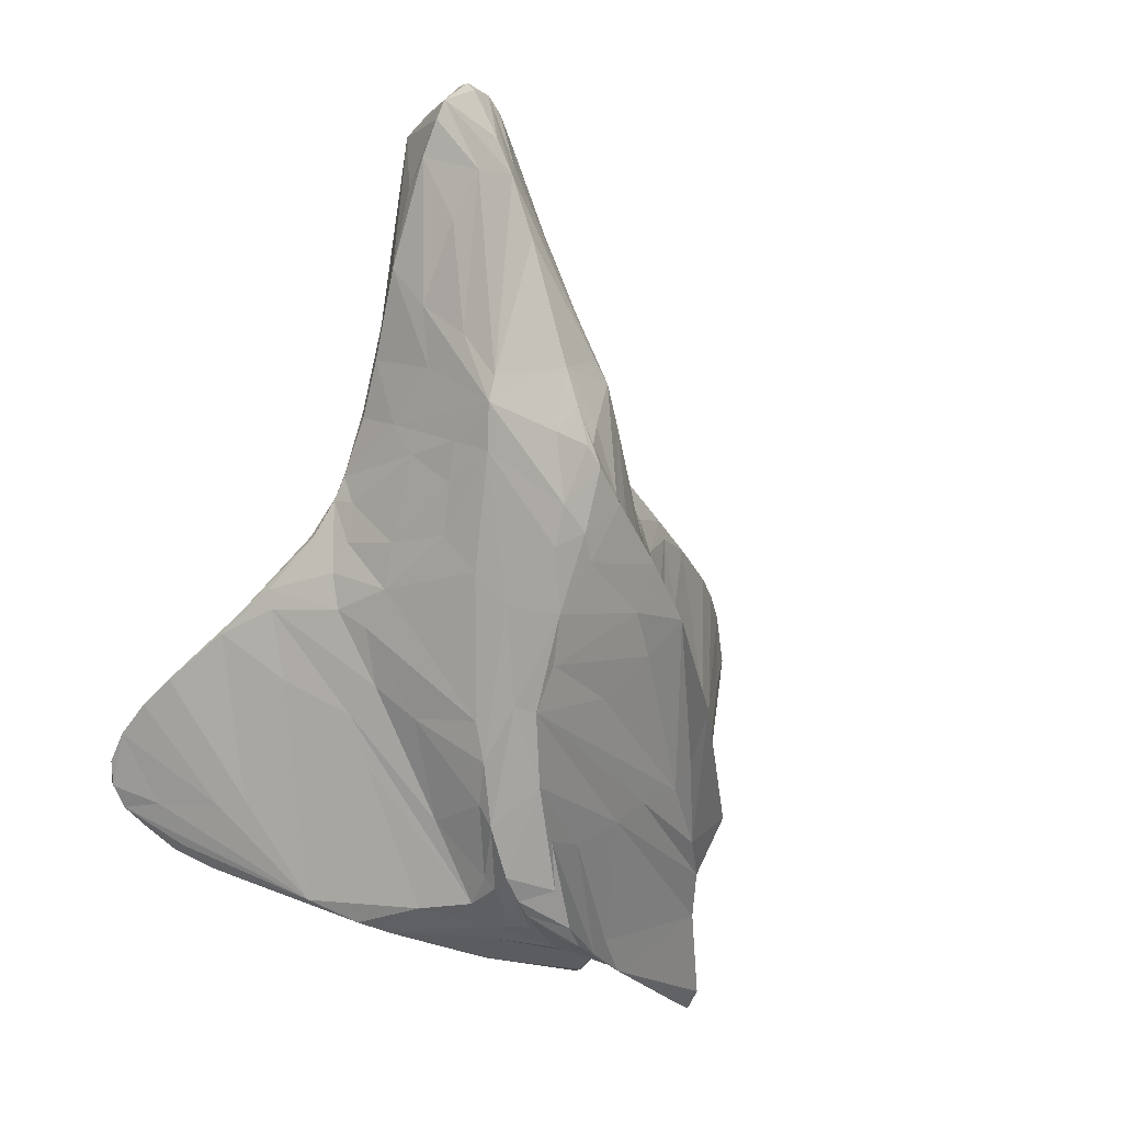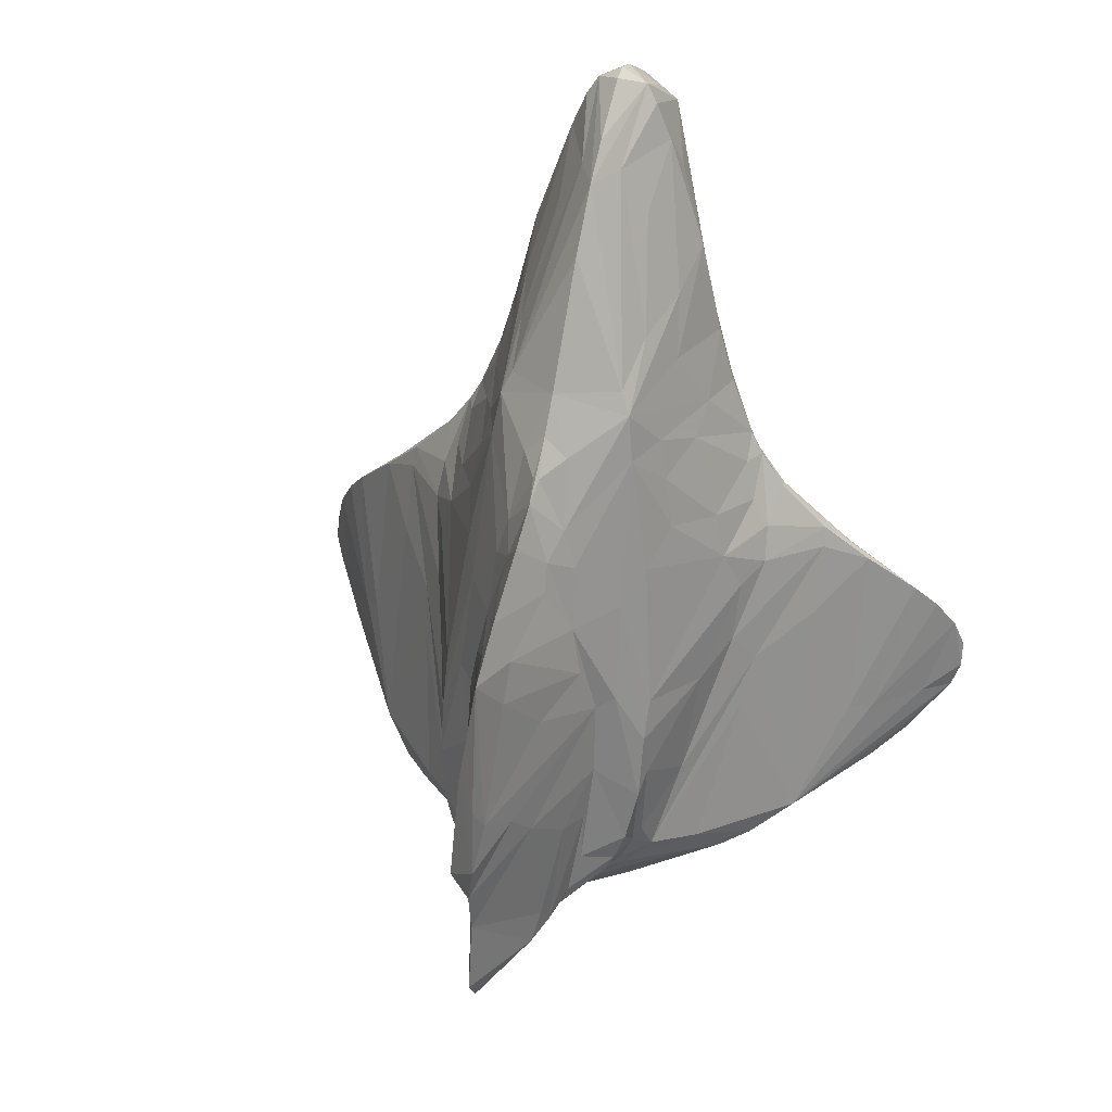
<metadata>
{"format":"obj","ext":"obj","renderer":"f3d","projection":"perspective","resolution":1024,"background":"white","views":[{"elev":20.0,"azim":152.3,"up":"+Z"},{"elev":38.0,"azim":-161.6,"up":"+Z"}]}
</metadata>
<code>
v -1.7e-07 0.7841 -0.9867
v -1.7e-07 -0.4367 -0.06832
v -0.4512 1.032 -0.3613
v -1.7e-07 1.568 1.536
v 0.4512 1.032 -0.3613
v -1.7e-07 -0.5529 1.847
v 1.825 -0.9331 -0.3061
v -1.825 -0.9331 -0.3061
v -1.7e-07 -0.5184 1.7
v -1.7e-07 1.117 -0.7867
v 0.3645 0.5504 1.86
v -0.3645 0.5504 1.86
v 0.7288 0.3512 -0.8207
v -0.7288 0.3512 -0.8207
v 0.4385 -0.3726 2.582
v -0.4385 -0.3726 2.582
v -1.7e-07 1.235 1.731
v 1.169 -0.3637 0.862
v -1.169 -0.3637 0.862
v 0.5382 0.4065 1.404
v -0.5382 0.4065 1.404
v 0.6751 0.5427 -0.07338
v -0.6751 0.5427 -0.07338
v 0.1437 0.9377 1.662
v -0.1437 0.9377 1.662
v 1.085 -0.6169 0.1848
v -1.085 -0.6169 0.1848
v -1.7e-07 2.027 -0.4894
v 0.7535 -0.4287 1.409
v -0.7535 -0.4287 1.409
v 1.01 0.2749 -0.695
v -1.01 0.2749 -0.695
v 0.3911 0.7955 1.139
v -0.3911 0.7955 1.139
v 0.7873 -0.5346 -0.1269
v -0.7873 -0.5346 -0.1269
v 0.272 1.07 0.8957
v -0.272 1.07 0.8957
v 1.773 -0.8057 -0.4301
v -1.773 -0.8057 -0.4301
v 1.746 -0.7998 0.2772
v -1.746 -0.7998 0.2772
v 0.5484 0.8431 -0.2902
v -0.5484 0.8431 -0.2902
v 0.8855 -0.452 1.192
v -0.8855 -0.452 1.192
v -1.7e-07 -0.4825 3.449
v 0.5805 0.7566 -0.4676
v -0.5805 0.7566 -0.4676
v -1.7e-07 0.3292 2.829
v -1.7e-07 -0.6821 2.642
v -1.7e-07 0.9758 -0.8047
v 0.4439 0.3311 1.86
v -0.4439 0.3311 1.86
v 0.1686 1.551 -0.5704
v -0.1686 1.551 -0.5704
v 0.9016 -0.1698 1.08
v -0.9016 -0.1698 1.08
v -1.7e-07 0.4673 -0.874
v -1.7e-07 2.076 0.9908
v 0.631 -0.3553 1.82
v -0.631 -0.3553 1.82
v 1.2 0.07791 -0.6083
v -1.2 0.07791 -0.6083
v 0.345 1.059 0.2572
v -0.345 1.059 0.2572
v 0.2541 -0.3855 3.131
v -0.2541 -0.3855 3.131
v 0.559 0.07901 1.733
v -0.559 0.07901 1.733
v 0.01911 1.987 0.2843
v -0.01911 1.987 0.2844
v 0.3992 0.007171 -0.5146
v -0.3992 0.007173 -0.5146
v -1.7e-07 0.8082 2.099
v 0.6025 -0.4519 1.711
v -0.6025 -0.4519 1.711
v 0.5491 0.851 0.3466
v -0.5491 0.851 0.3466
v 1.272 -0.2093 -0.6547
v -1.272 -0.2093 -0.6547
v -1.7e-07 1.413 -0.6169
v -1.7e-07 2.002 0.1207
v 0.09855 -0.06206 3.111
v -0.09855 -0.06205 3.111
v 0.3629 -0.4542 -0.08825
v -0.3629 -0.4542 -0.08824
v 0.2247 1.249 -0.565
v -0.2247 1.249 -0.565
v 0.3974 -0.1044 2.444
v -0.3974 -0.1044 2.444
v 0.4515 0.7959 -0.6097
v -0.4515 0.7959 -0.6097
v 0.5712 -0.1036 1.845
v -0.5712 -0.1035 1.845
v 0.2227 1.041 1.143
v -0.2227 1.041 1.143
v 1.527 -0.4406 -0.5812
v -1.527 -0.4406 -0.5812
v -1.7e-07 0.1137 3.105
v 0.3787 0.4896 -0.911
v -0.3787 0.4896 -0.911
v 0.9276 -0.3445 1.232
v -0.9276 -0.3445 1.232
v 1.506 -0.7308 0.4773
v -1.506 -0.7308 0.4773
v 0.5479 0.9219 0.01995
v -0.5479 0.9219 0.01995
v 0.1103 0.7902 1.986
v -0.1103 0.7902 1.986
v 1.846 -0.8906 0.09326
v -1.846 -0.8906 0.09326
v 0.4176 0.5801 -0.9052
v -0.4176 0.5801 -0.9052
v 0.1278 -0.59 3.302
v -0.1278 -0.5899 3.302
v -1.7e-07 1.865 -0.6436
v 1.279 -0.6087 0.7386
v -1.279 -0.6087 0.7386
v 0.5532 0.7706 0.5431
v -0.5532 0.7706 0.5431
v -1.7e-07 -0.5758 2.085
v 1.056 -0.5411 0.7305
v -1.056 -0.5411 0.7305
v 0.06815 0.989 -0.7813
v -0.06815 0.989 -0.7813
v 0.335 1.005 0.6316
v -0.335 1.005 0.6316
v 0.4125 -0.5492 2.286
v -0.4125 -0.5492 2.286
v 1.292 -0.5195 0.805
v -1.292 -0.5195 0.805
v 0.3301 0.4999 2.092
v -0.3301 0.4999 2.092
v 0.04621 1.873 0.5141
v -0.04621 1.873 0.5141
v 1.384 -0.7581 -0.03703
v -1.384 -0.7581 -0.03703
v -1.7e-07 -0.4534 1.139
v -1.7e-07 -0.7962 3.141
v 1.17 -0.2333 0.5131
v -1.17 -0.2333 0.5131
v 0.5163 -0.4615 1.448
v -0.5163 -0.4615 1.448
v 1.827 -0.9444 -0.02001
v -1.827 -0.9444 -0.02002
v 0.4623 0.7191 -0.7076
v -0.4623 0.7191 -0.7076
v 0.8251 0.1667 0.5556
v -0.8251 0.1667 0.5556
v 1.079 0.08149 -0.7057
v -0.9738 0.1021 -0.7534
v -1.7e-07 -0.7602 3.276
v 0.2656 1.228 -0.4654
v -0.2656 1.228 -0.4654
v 0.4666 -0.4696 2.264
v -0.4666 -0.4696 2.264
v 1.905 -0.9154 -0.2087
v -1.905 -0.9154 -0.2087
v 0.7253 0.0856 -0.6608
v -0.7253 0.0856 -0.6608
v 0.5673 0.833 0.1136
v -0.5673 0.833 0.1136
v -1.7e-07 1.256 -0.6462
v 0.12 1.244 -0.6258
v -0.12 1.244 -0.6258
v 0.8985 0.1951 0.1412
v -0.8985 0.1951 0.1412
v 0.6924 0.1121 1.297
v -0.6924 0.1121 1.297
v 0.3141 1.164 -0.2727
v -0.3141 1.164 -0.2727
v 1.395 -0.2818 -0.1379
v -1.395 -0.2818 -0.1379
v 0.9184 -0.08224 0.9117
v -0.9184 -0.08224 0.9117
v 1.63 -0.7059 0.4338
v -1.63 -0.7059 0.4338
v 0.07087 1.644 1.115
v -0.07087 1.644 1.115
v 1.864 -0.8738 -0.3276
v -1.864 -0.8738 -0.3276
v 0.549 -0.3613 2.114
v -0.549 -0.3613 2.114
v 0.7515 0.1408 1.066
v -0.7515 0.1408 1.066
v 0.2178 -0.4385 -0.07921
v -0.2178 -0.4385 -0.07921
v 0.1774 -0.3783 3.317
v -0.1774 -0.3783 3.317
v 1.276 -0.5003 -0.4176
v -1.276 -0.5003 -0.4176
v 0.7469 -0.354 1.522
v -0.7469 -0.354 1.522
v 0.3436 0.9387 -0.576
v -0.3436 0.9387 -0.576
v 0.2016 0.9511 1.458
v -0.2016 0.9511 1.458
v 0.173 1.544 0.2348
v -0.173 1.544 0.2348
v -1.7e-07 -0.3025 3.46
v 0.4897 -0.4539 0.2124
v -0.4897 -0.4539 0.2124
v 0.4169 1.044 -0.4397
v -0.4169 1.044 -0.4397
v 1.671 -0.6539 -0.5237
v -1.671 -0.6539 -0.5237
v 0.8102 -0.3448 1.404
v -0.8102 -0.3448 1.404
v 0.114 1.154 1.429
v -0.114 1.154 1.429
v -1.7e-07 -0.4531 1.334
v 0.2276 -0.09549 2.866
v -0.2276 -0.09549 2.866
v 0.1176 1.686 0.391
v -0.1176 1.686 0.391
v 0.8683 0.3769 -0.7438
v -0.8683 0.3769 -0.7438
v 0.7232 0.4121 0.4528
v -0.7232 0.4121 0.4528
v 0.8119 -0.4578 1.116
v -0.8119 -0.4578 1.116
v 0.868 -0.5524 -0.1416
v -0.868 -0.5524 -0.1416
v 0.3198 0.2032 2.361
v -0.3198 0.2032 2.361
v 0.1271 1.391 -0.6049
v -0.1271 1.391 -0.6049
v 0.5016 0.9938 -0.2342
v -0.5016 0.9938 -0.2342
v -1.7e-07 1.97 -0.112
v 0.9683 -0.4772 1.087
v -0.9683 -0.4772 1.087
v 0.281 0.4674 2.204
v -0.281 0.4674 2.204
v 1.059 -0.01694 -0.6999
v -1.059 -0.01694 -0.6999
v 1.348 -0.6789 -0.2927
v -1.348 -0.6789 -0.2927
v 0.07209 1.537 1.296
v -0.07208 1.537 1.296
v 0.8349 0.08108 0.8512
v -0.8349 0.08108 0.8512
v 0.3201 1.138 -0.009786
v -0.3202 1.138 -0.00978
v 0.784 -0.04251 -0.5673
v -0.784 -0.04251 -0.5673
v 1.731 -0.6889 -0.2591
v -1.731 -0.6889 -0.2591
v 0.5024 -0.4941 1.975
v -0.5024 -0.4941 1.975
v -1.7e-07 2.226 0.5102
v 1.386 -0.5353 0.7066
v -1.386 -0.5353 0.7067
v 0.4154 0.9295 0.6559
v -0.4154 0.9295 0.6559
v 0.6036 -0.4975 -0.104
v -0.6035 -0.4975 -0.104
v 0.4382 0.0377 2.16
v -0.4382 0.03769 2.16
v 1.755 -0.8945 0.1357
v -1.755 -0.8945 0.1357
v -1.7e-07 1.826 1.347
v 0.26 1.148 -0.5736
v -0.26 1.148 -0.5736
v 0.7767 0.5413 -0.5463
v -0.7767 0.5412 -0.5463
v 0.1232 -0.3958 3.407
v -0.1232 -0.3958 3.407
v 1.898 -0.9459 -0.07701
v -1.898 -0.9459 -0.07701
v -1.7e-07 0.8542 -0.9464
v -1.7e-07 0.6832 2.271
v 0.8185 -0.1656 1.232
v -0.8185 -0.1656 1.232
v -1.7e-07 1.942 -0.6249
v 0.4441 0.8771 -0.5046
v -0.4441 0.8771 -0.5046
v 0.1955 -0.6454 2.54
v -0.1955 -0.6454 2.54
v 1.649 -0.5726 -0.4723
v -1.649 -0.5726 -0.4723
v 0.1987 0.9241 -0.7322
v -0.1987 0.9241 -0.7322
v 1.36e-06 -0.4756 1.493
v 0.3573 0.3965 -0.8385
v -0.3573 0.3965 -0.8385
v 0.7595 -0.227 1.422
v -0.7595 -0.227 1.422
v 0.8114 -0.5498 -0.04682
v -0.8114 -0.5498 -0.04682
v 0.176 1.401 0.8274
v -0.176 1.401 0.8274
v 0.5128 0.8896 -0.3393
v -0.5128 0.8896 -0.3393
v 1.505 -0.3963 -0.1963
v -1.505 -0.3963 -0.1963
v -1.7e-07 0.5673 -0.952
v 0.195 1.469 -0.4372
v -0.195 1.469 -0.4372
v 0.01479 0.9356 1.942
v -0.01479 0.9356 1.942
v 0.9259 -0.3962 1.21
v -0.9259 -0.3962 1.21
v 0.6053 -0.4082 1.847
v -0.6053 -0.4082 1.847
v 0.148 -0.2456 -0.2491
v -0.148 -0.2456 -0.2491
v 0.4709 0.6183 1.267
v -0.4709 0.6183 1.267
v 0.7521 -0.4441 1.294
v -0.7521 -0.4441 1.294
v 0.1864 -0.7209 3.169
v -0.1864 -0.7209 3.169
v 1.163 -0.4116 0.9548
v -1.163 -0.4116 0.9548
v 1.022 -0.6167 -0.04328
v -1.022 -0.6167 -0.04328
v 0.153 -0.5563 2.041
v -0.153 -0.5563 2.041
v 0.2144 1.39 -0.5433
v -0.2144 1.39 -0.5433
v -1.7e-07 1.036 1.859
v 0.01807 1.961 0.6632
v -0.01807 1.961 0.6632
v -1.7e-07 -0.3824 3.483
v 0.7134 0.2944 -0.8257
v -0.7134 0.2944 -0.8257
v 0.1009 1.072 1.553
v -0.1009 1.072 1.553
v -1.7e-07 -0.0497 3.259
v 0.2627 1.302 0.03244
v -0.2627 1.302 0.03244
v 0.9361 0.07449 0.3892
v -0.9361 0.07449 0.3892
v 1.897 -0.9589 -0.2085
v -1.897 -0.9589 -0.2085
v 0.6978 -0.4321 1.513
v -0.6978 -0.4321 1.513
v 0.3026 -0.4522 2.965
v -0.3026 -0.4522 2.965
v 0.4866 0.3682 1.659
v -0.4866 0.3682 1.659
v 1.276 -0.6893 0.1783
v -1.276 -0.6893 0.1783
v 0.2577 1.053 -0.5933
v -0.2577 1.053 -0.5933
v 0.9481 0.1193 -0.7588
g Group45921
f 112 42 297
f 161 74 188
f 200 231 300
f 111 296 41
f 160 187 73
f 199 299 231
f 241 97 211
f 240 210 96
f 80 191 223
f 118 105 41
f 81 224 192
f 119 42 106
f 317 261 344
f 318 345 262
f 346 125 10
f 347 10 126
f 94 133 259
f 4 17 210
f 95 260 134
f 4 211 17
f 92 217 147
f 266 167 63
f 93 148 218
f 267 64 168
f 15 313 156
f 90 133 225
f 16 157 314
f 91 226 134
f 314 341 16
f 313 15 340
f 20 309 11
f 20 11 342
f 21 343 12
f 21 12 310
f 315 57 103
f 149 175 18
f 316 104 58
f 150 19 176
f 31 92 266
f 332 299 199
f 32 267 93
f 333 200 300
f 24 109 133
f 11 33 197
f 25 134 110
f 12 198 34
f 2 221 139
f 6 9 29
f 2 139 222
f 6 30 9
f 117 228 89
f 117 88 227
f 311 45 29
f 303 232 131
f 312 30 46
f 304 132 233
f 31 98 151
f 13 113 217
f 32 152 99
f 14 218 114
f 219 120 242
f 294 48 277
f 220 243 121
f 295 278 49
f 246 35 257
f 123 202 290
f 247 258 36
f 124 291 203
f 96 197 33
f 171 65 229
f 97 34 198
f 172 230 66
f 238 7 223
f 248 181 63
f 239 224 8
f 249 64 182
f 118 177 131
f 253 177 173
f 119 132 178
f 254 174 178
f 162 22 43
f 255 107 65
f 163 44 23
f 256 66 108
f 131 232 118
f 202 123 232
f 132 119 233
f 203 233 124
f 235 85 100
f 234 100 84
f 43 22 48
f 22 334 48
f 44 49 23
f 23 49 335
f 273 235 50
f 273 50 234
f 280 251 320
f 279 319 250
f 114 218 148
f 113 147 217
f 169 342 69
f 6 338 76
f 170 70 343
f 6 77 339
f 204 125 346
f 171 229 5
f 205 347 126
f 172 3 230
f 274 208 57
f 185 242 120
f 275 58 209
f 186 121 243
f 114 102 328
f 113 327 101
f 293 180 136
f 292 135 179
f 193 94 61
f 94 259 183
f 194 62 95
f 95 184 260
f 31 266 63
f 98 31 63
f 32 64 267
f 99 64 32
f 127 65 199
f 255 65 127
f 128 200 66
f 256 128 66
f 268 47 115
f 331 201 268
f 269 116 47
f 331 269 201
f 338 208 76
f 29 45 303
f 339 77 209
f 30 304 46
f 263 324 60
f 71 83 252
f 263 60 325
f 72 252 83
f 1 101 298
f 59 286 307
f 1 298 102
f 59 308 287
f 134 273 110
f 133 109 273
f 76 193 305
f 183 15 156
f 77 306 194
f 184 157 16
f 219 78 120
f 255 96 33
f 220 121 79
f 256 34 97
f 13 31 151
f 246 236 35
f 14 152 32
f 247 36 237
f 265 166 10
f 264 10 165
f 231 28 56
f 231 55 28
f 100 268 84
f 213 67 90
f 100 85 269
f 214 91 68
f 2 187 221
f 307 73 187
f 2 222 188
f 308 188 74
f 117 55 88
f 332 321 299
f 117 89 56
f 333 300 322
f 90 67 15
f 15 183 259
f 91 16 68
f 16 260 184
f 92 283 195
f 277 5 294
f 93 196 284
f 278 295 3
f 94 69 53
f 94 53 133
f 95 134 54
f 95 54 70
f 127 96 255
f 240 96 37
f 128 256 97
f 241 38 97
f 281 98 63
f 238 223 191
f 282 64 99
f 239 192 224
f 235 100 50
f 234 50 100
f 307 286 73
f 73 286 327
f 308 74 287
f 74 328 287
f 103 57 208
f 208 29 103
f 104 209 58
f 209 104 30
f 145 137 7
f 7 181 336
f 146 8 138
f 8 337 182
f 162 43 107
f 294 5 229
f 163 108 44
f 295 230 3
f 24 323 301
f 75 301 323
f 25 302 323
f 75 323 302
f 261 111 41
f 145 7 336
f 262 42 112
f 146 337 8
f 1 113 101
f 272 52 113
f 1 102 114
f 272 114 52
f 115 47 153
f 140 129 313
f 116 153 47
f 140 314 130
f 56 28 276
f 55 276 28
f 344 105 118
f 118 232 123
f 345 119 106
f 119 124 233
f 185 120 309
f 78 33 120
f 186 310 121
f 79 121 34
f 320 77 6
f 319 6 76
f 26 118 123
f 290 26 123
f 291 124 27
f 27 124 119
f 10 125 52
f 52 147 113
f 10 52 126
f 52 114 148
f 37 96 127
f 127 135 292
f 38 128 97
f 128 293 136
f 129 279 250
f 305 156 250
f 130 251 280
f 306 251 157
f 131 315 103
f 173 141 253
f 132 104 316
f 174 254 142
f 24 133 11
f 133 53 11
f 25 12 134
f 134 12 54
f 127 215 135
f 71 60 324
f 128 136 216
f 72 325 60
f 317 26 290
f 80 223 35
f 318 291 27
f 81 36 224
f 9 30 144
f 9 143 29
f 140 130 280
f 140 279 129
f 141 18 253
f 149 18 334
f 142 254 19
f 150 335 19
f 9 285 143
f 45 311 212
f 9 144 285
f 46 212 312
f 261 105 344
f 105 261 41
f 262 345 106
f 106 42 262
f 92 147 283
f 147 52 283
f 93 284 148
f 148 284 52
f 22 149 334
f 162 219 22
f 23 335 150
f 163 23 220
f 98 80 348
f 236 80 35
f 99 152 81
f 237 36 81
f 153 314 140
f 153 140 313
f 88 154 204
f 88 55 321
f 89 205 155
f 89 322 56
f 129 250 156
f 313 129 156
f 130 157 251
f 314 157 130
f 145 270 111
f 111 248 296
f 146 112 271
f 112 297 249
f 160 73 327
f 348 160 327
f 152 328 161
f 161 328 74
f 162 78 219
f 162 107 78
f 163 220 79
f 163 79 108
f 166 89 228
f 165 227 88
f 10 164 165
f 164 227 165
f 10 166 164
f 164 166 228
f 334 18 141
f 63 334 141
f 335 142 19
f 64 142 335
f 169 20 342
f 185 274 57
f 170 343 21
f 186 58 275
f 154 244 171
f 171 5 154
f 155 172 245
f 172 155 3
f 173 63 141
f 248 63 296
f 174 142 64
f 249 297 64
f 175 57 315
f 185 57 175
f 176 316 58
f 186 176 58
f 177 41 296
f 41 177 118
f 178 297 42
f 42 119 178
f 179 135 263
f 4 210 240
f 180 263 136
f 4 241 211
f 206 181 39
f 39 181 7
f 207 40 182
f 40 8 182
f 94 183 61
f 305 183 156
f 95 62 184
f 306 157 184
f 185 309 20
f 185 20 169
f 186 170 21
f 186 21 310
f 221 187 202
f 160 86 187
f 222 203 188
f 161 188 87
f 84 189 67
f 189 313 340
f 85 68 190
f 190 341 314
f 206 191 80
f 206 39 191
f 207 81 192
f 207 192 40
f 193 69 94
f 288 169 69
f 194 95 70
f 289 70 170
f 277 195 5
f 5 204 154
f 278 3 196
f 3 155 205
f 197 24 11
f 329 323 24
f 198 12 25
f 330 25 323
f 83 71 215
f 135 215 71
f 83 216 72
f 136 72 216
f 201 269 326
f 201 326 268
f 257 290 202
f 202 187 86
f 258 203 291
f 203 87 188
f 195 283 204
f 5 195 204
f 196 205 284
f 3 205 196
f 281 206 98
f 98 206 80
f 282 99 207
f 99 81 207
f 76 208 193
f 288 69 193
f 77 194 209
f 289 194 70
f 329 24 197
f 329 197 96
f 330 198 25
f 330 97 198
f 46 139 212
f 45 212 139
f 84 67 213
f 225 234 84
f 85 214 68
f 226 85 235
f 83 215 199
f 127 199 215
f 83 200 216
f 128 216 200
f 31 217 92
f 13 217 31
f 32 93 218
f 14 32 218
f 22 219 149
f 219 242 149
f 23 150 220
f 220 150 243
f 221 202 232
f 45 139 221
f 222 233 203
f 46 222 139
f 223 7 137
f 35 223 317
f 224 138 8
f 36 318 224
f 90 225 213
f 225 84 213
f 91 214 226
f 226 214 85
f 82 117 227
f 164 82 227
f 82 228 117
f 164 228 82
f 229 65 107
f 294 229 107
f 230 108 66
f 295 108 230
f 83 231 200
f 83 199 231
f 303 45 232
f 45 221 232
f 304 233 46
f 46 233 222
f 225 133 234
f 133 273 234
f 226 235 134
f 134 235 273
f 236 246 348
f 80 236 348
f 237 152 247
f 81 152 237
f 39 7 238
f 39 238 191
f 40 239 8
f 40 192 239
f 179 240 37
f 179 263 240
f 180 38 241
f 180 241 263
f 185 175 242
f 149 242 175
f 186 243 176
f 150 176 243
f 65 171 244
f 65 332 199
f 66 245 172
f 66 200 333
f 246 160 348
f 246 86 160
f 247 152 161
f 247 161 87
f 111 158 248
f 248 158 181
f 112 249 159
f 249 182 159
f 305 250 76
f 250 319 76
f 306 77 251
f 251 77 320
f 252 72 60
f 252 60 71
f 131 253 315
f 253 131 177
f 132 316 254
f 254 178 132
f 255 78 107
f 255 33 78
f 256 108 79
f 256 79 34
f 202 86 257
f 246 257 86
f 203 258 87
f 247 87 258
f 15 259 90
f 259 133 90
f 16 91 260
f 260 91 134
f 145 261 137
f 261 145 111
f 146 138 262
f 262 112 146
f 263 241 4
f 263 4 240
f 88 264 165
f 264 88 204
f 89 166 265
f 265 205 89
f 48 167 266
f 266 92 48
f 49 267 168
f 267 49 93
f 313 189 268
f 84 268 189
f 314 269 190
f 85 190 269
f 158 111 270
f 181 158 336
f 159 271 112
f 182 337 159
f 272 1 114
f 272 113 1
f 110 273 75
f 109 75 273
f 274 185 169
f 288 274 169
f 289 170 275
f 275 170 186
f 276 117 56
f 276 55 117
f 92 195 277
f 92 277 48
f 93 49 278
f 93 278 196
f 140 51 279
f 51 319 279
f 140 280 51
f 51 280 320
f 281 63 181
f 281 181 206
f 282 182 64
f 282 207 182
f 283 52 125
f 204 283 125
f 284 126 52
f 205 126 284
f 212 285 144
f 212 143 285
f 101 286 59
f 101 327 286
f 102 59 287
f 102 287 328
f 208 288 193
f 288 208 274
f 209 194 289
f 289 275 209
f 257 35 290
f 35 317 290
f 258 291 36
f 36 291 318
f 127 292 37
f 292 179 37
f 128 38 293
f 293 38 180
f 48 294 43
f 294 107 43
f 49 44 295
f 295 44 108
f 173 296 63
f 173 177 296
f 174 64 297
f 174 297 178
f 102 298 59
f 101 59 298
f 321 55 299
f 299 55 231
f 322 300 56
f 300 231 56
f 24 301 109
f 109 301 75
f 25 110 302
f 110 75 302
f 29 303 103
f 303 131 103
f 30 104 304
f 304 104 132
f 305 193 61
f 305 61 183
f 306 62 194
f 306 184 62
f 307 187 2
f 59 307 2
f 308 2 188
f 59 2 308
f 33 309 120
f 11 309 33
f 34 121 310
f 12 34 310
f 311 29 143
f 311 143 212
f 312 144 30
f 312 212 144
f 153 313 115
f 268 115 313
f 153 116 314
f 269 314 116
f 175 315 18
f 18 315 253
f 176 19 316
f 19 254 316
f 261 317 137
f 137 317 223
f 262 138 318
f 138 224 318
f 122 6 319
f 51 122 319
f 122 320 6
f 51 320 122
f 244 154 321
f 154 88 321
f 245 322 155
f 155 322 89
f 330 323 17
f 329 17 323
f 71 324 135
f 263 135 324
f 72 136 325
f 263 325 136
f 269 47 326
f 268 326 47
f 348 327 13
f 327 113 13
f 152 14 328
f 328 14 114
f 329 210 17
f 329 96 210
f 330 17 211
f 330 211 97
f 100 269 331
f 100 331 268
f 332 244 321
f 244 332 65
f 333 322 245
f 245 66 333
f 63 167 334
f 334 167 48
f 64 335 168
f 335 49 168
f 270 145 336
f 158 270 336
f 271 337 146
f 159 337 271
f 6 29 338
f 29 208 338
f 6 339 30
f 30 339 209
f 15 67 340
f 189 340 67
f 16 341 68
f 190 68 341
f 69 342 53
f 53 342 11
f 54 12 343
f 70 54 343
f 317 344 26
f 344 118 26
f 318 27 345
f 345 27 119
f 346 10 264
f 204 346 264
f 347 265 10
f 205 265 347
f 13 151 348
f 348 151 98

</code>
